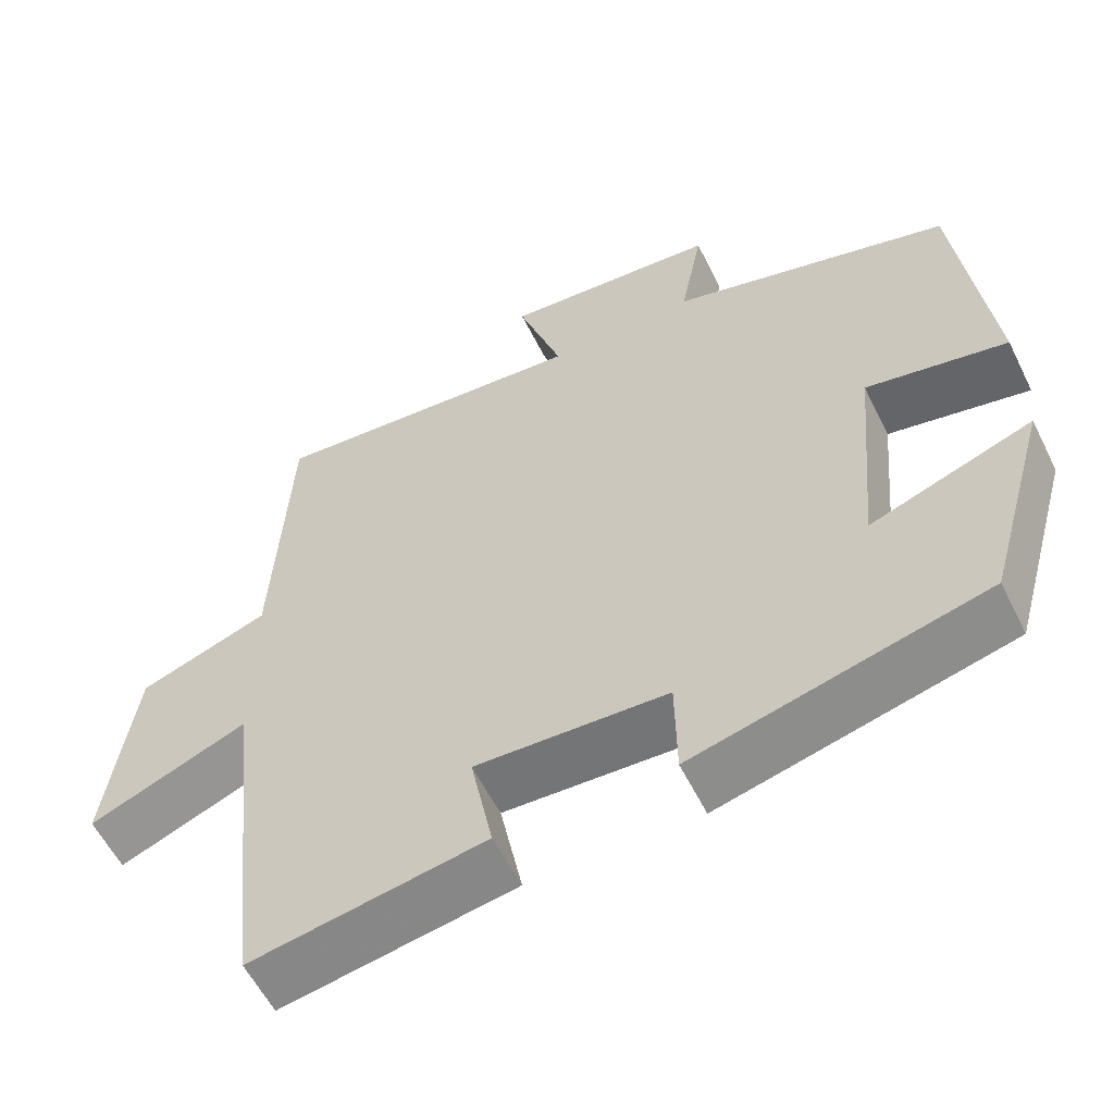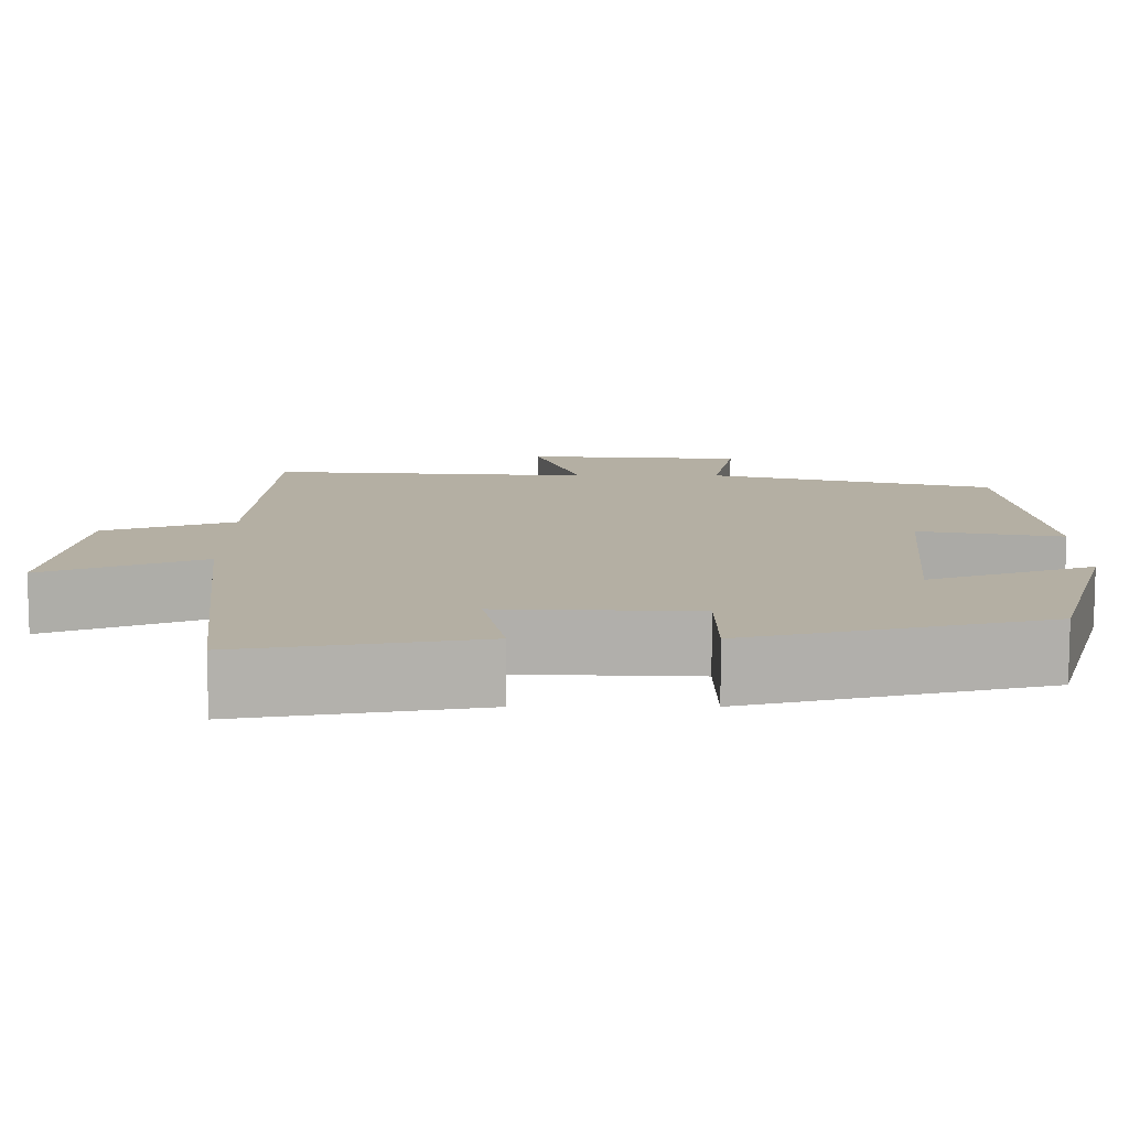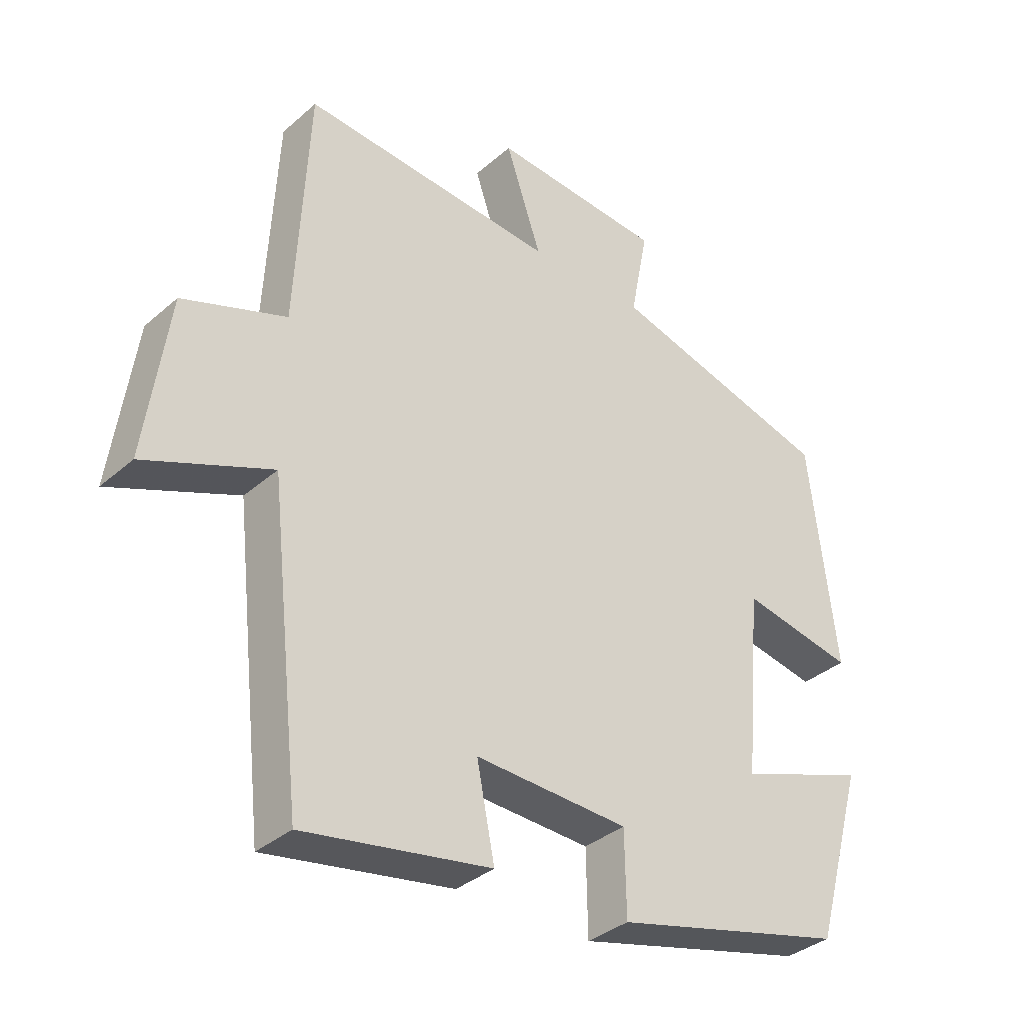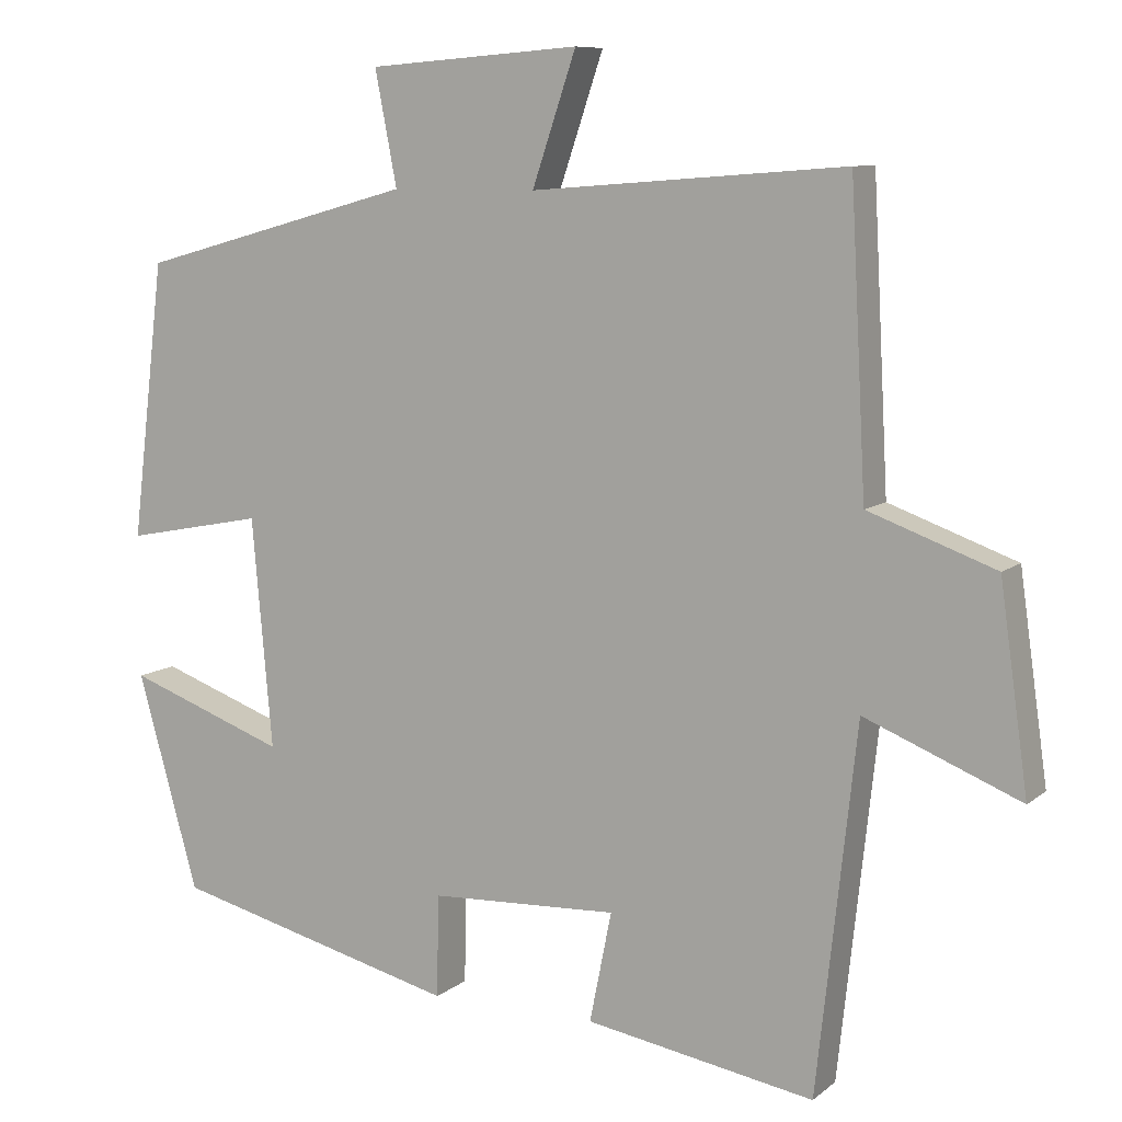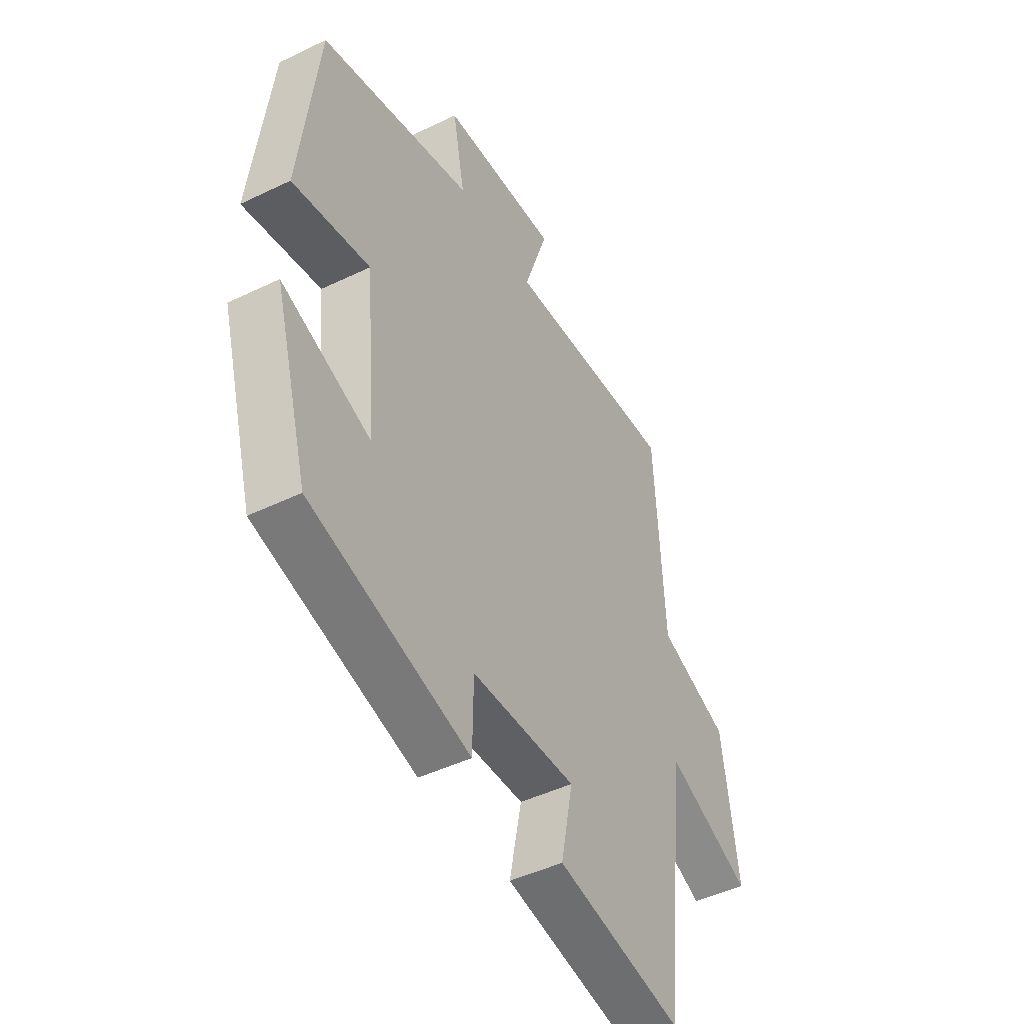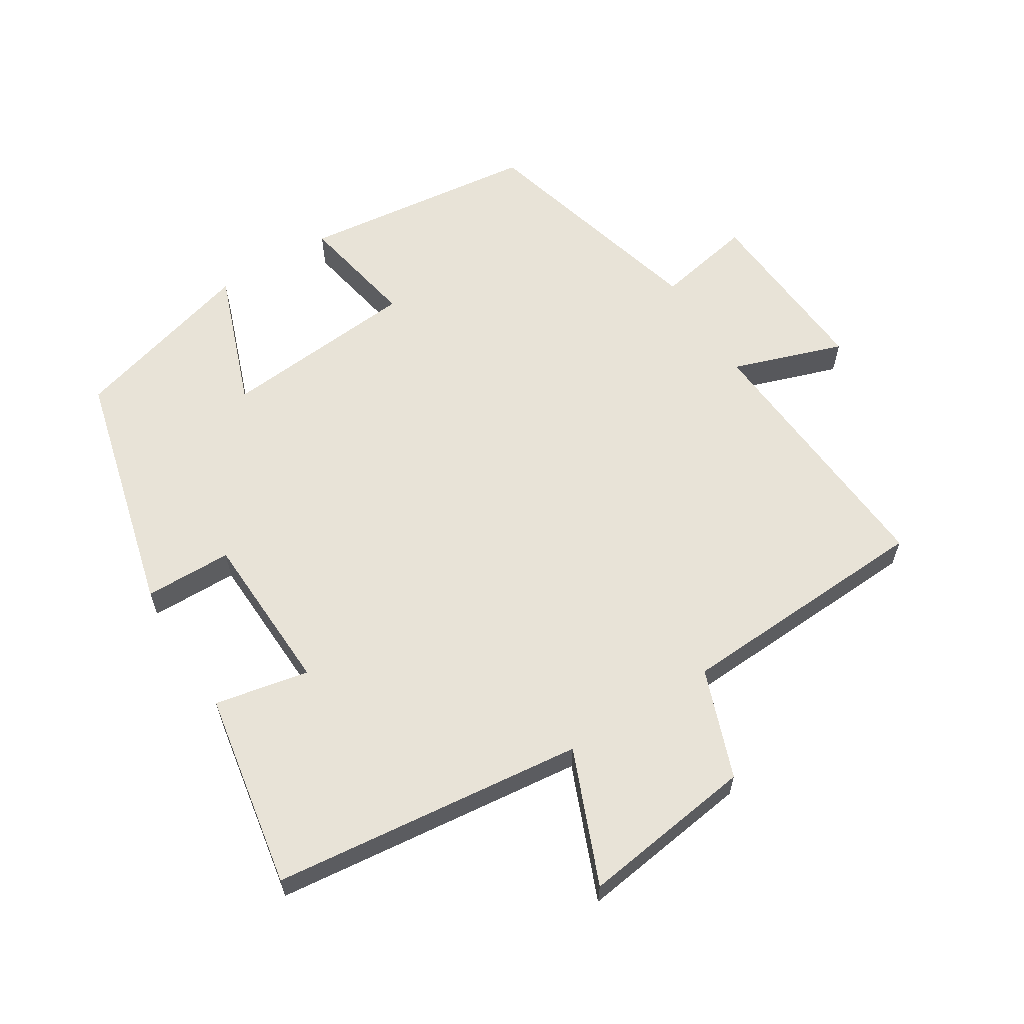
<metadata>
{"format":"obj","ext":"obj","renderer":"f3d","projection":"perspective","resolution":1024,"background":"white","views":[{"elev":-57.8,"azim":26.2,"up":"+Z"},{"elev":-78.8,"azim":-0.0,"up":"+Z"},{"elev":-35.3,"azim":-41.2,"up":"+Z"},{"elev":8.8,"azim":-152.5,"up":"+Z"},{"elev":-46.2,"azim":118.9,"up":"+Z"},{"elev":61.6,"azim":-121.9,"up":"+Y"}]}
</metadata>
<code>
v 0.422 0.07 -0.407
v 0.057 0.07 -0.5
v 0.055 0.07 -0.37
v -0.185 0.07 -0.36
v -0.157 0.07 -0.5
v -0.449 0.07 -0.551
v -0.5 0.07 -0.087
v -0.698 0.07 -0.168
v -0.662 0.07 0.09
v -0.5 0.07 0.149
v -0.48 0.07 0.53
v -0.08 0.07 0.5
v -0.136 0.07 0.665
v 0.134 0.07 0.645
v 0.106 0.07 0.5
v 0.458 0.07 0.404
v 0.5 0.07 0.052
v 0.323 0.07 0.086
v 0.297 0.07 -0.206
v 0.5 0.07 -0.132
v 0.422 0 -0.407
v 0.057 0 -0.5
v 0.055 0 -0.37
v -0.185 0 -0.36
v -0.157 0 -0.5
v -0.449 0 -0.551
v -0.5 0 -0.087
v -0.698 0 -0.168
v -0.662 0 0.09
v -0.5 0 0.149
v -0.48 0 0.53
v -0.08 0 0.5
v -0.136 0 0.665
v 0.134 0 0.645
v 0.106 0 0.5
v 0.458 0 0.404
v 0.5 0 0.052
v 0.323 0 0.086
v 0.297 0 -0.206
v 0.5 0 -0.132
f 19 20 1 2
f 18 19 2 3
f 15 16 17 18
f 15 18 3 4
f 12 13 14 15
f 12 15 4
f 10 11 12 4
f 7 8 9 10
f 6 7 10
f 4 5 6 10
f 22 21 40 39
f 23 22 39 38
f 38 37 36 35
f 24 23 38 35
f 35 34 33 32
f 24 35 32
f 24 32 31 30
f 30 29 28 27
f 30 27 26
f 30 26 25 24
f 1 21 22 2
f 2 22 23 3
f 3 23 24 4
f 4 24 25 5
f 5 25 26 6
f 6 26 27 7
f 7 27 28 8
f 8 28 29 9
f 9 29 30 10
f 10 30 31 11
f 11 31 32 12
f 12 32 33 13
f 13 33 34 14
f 14 34 35 15
f 15 35 36 16
f 16 36 37 17
f 17 37 38 18
f 18 38 39 19
f 19 39 40 20
f 20 40 21 1

</code>
